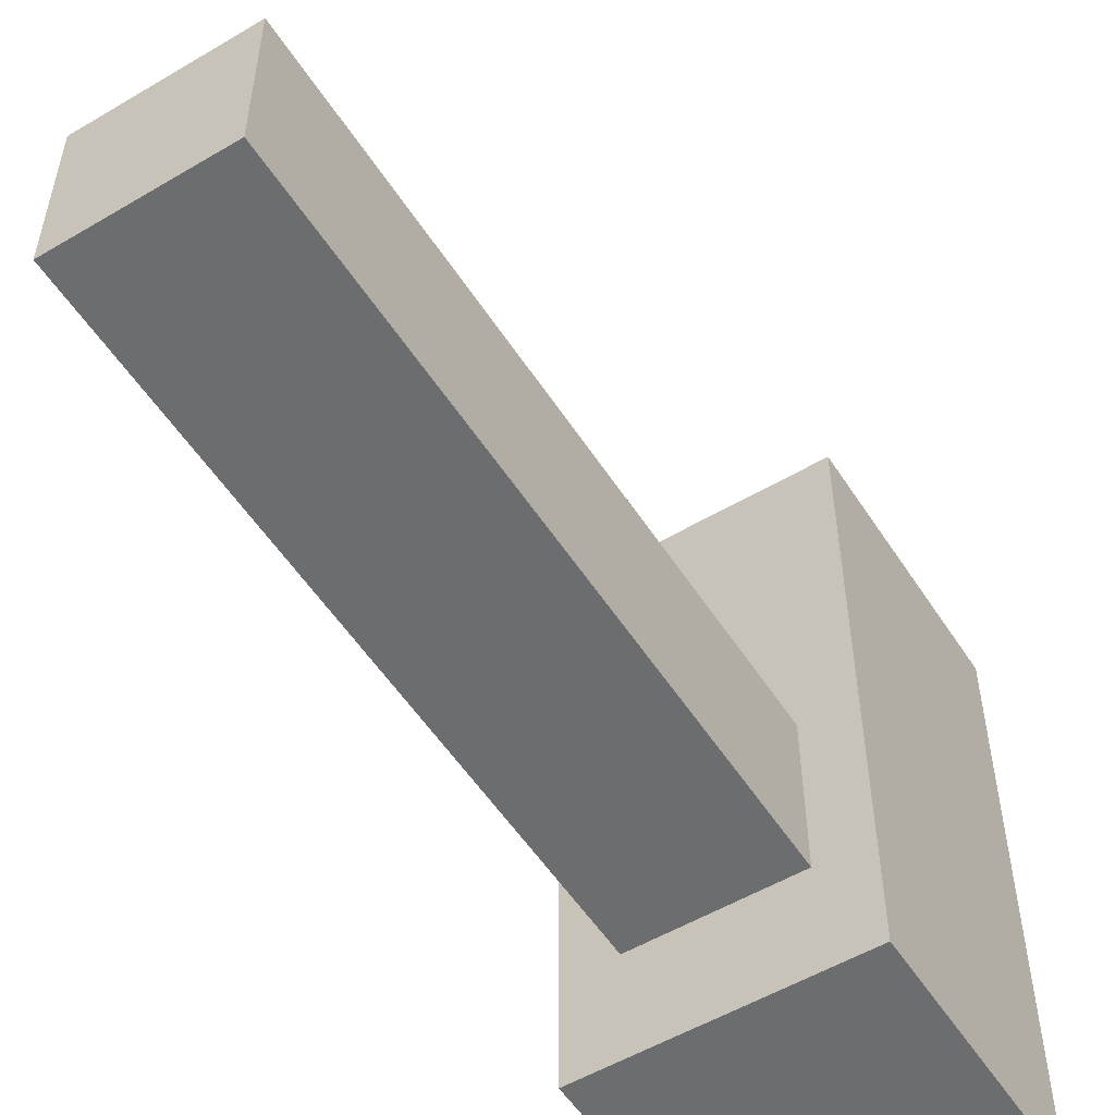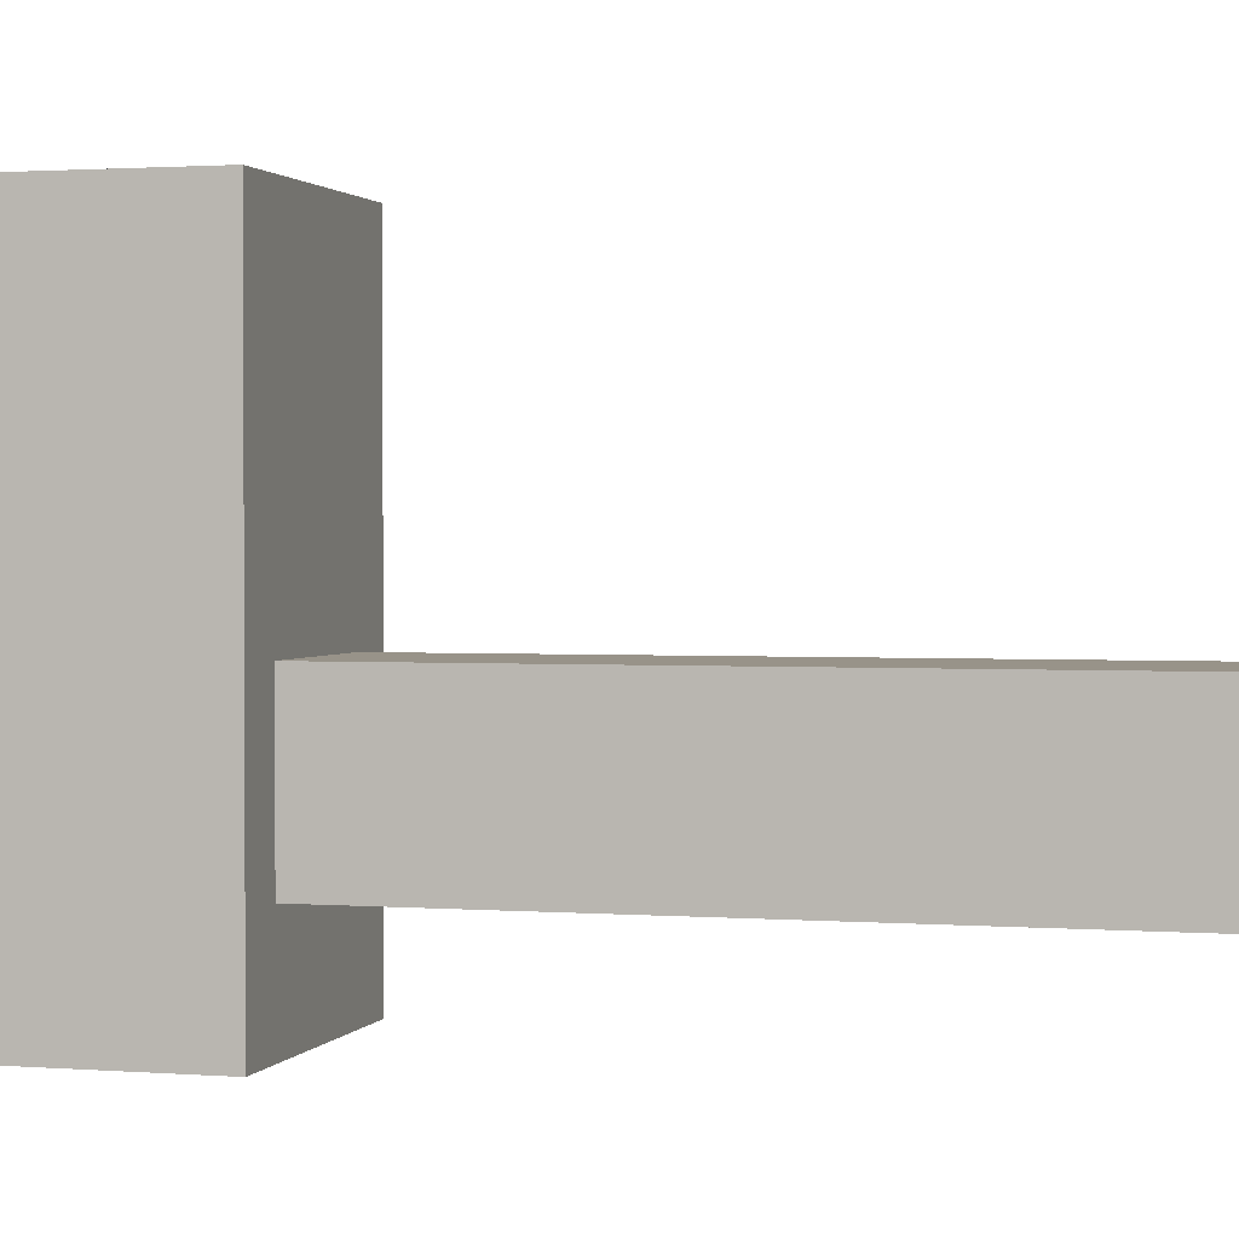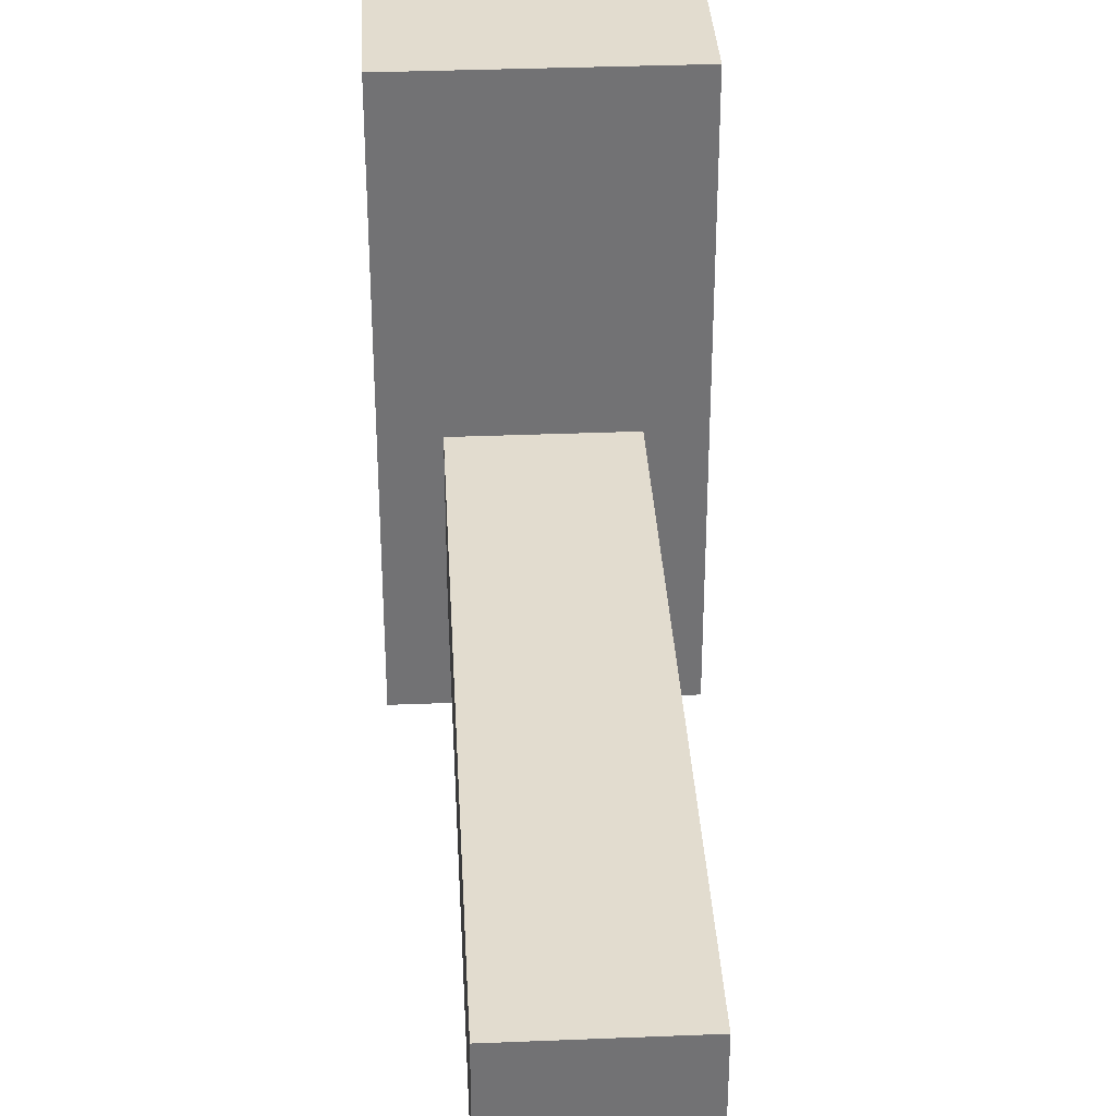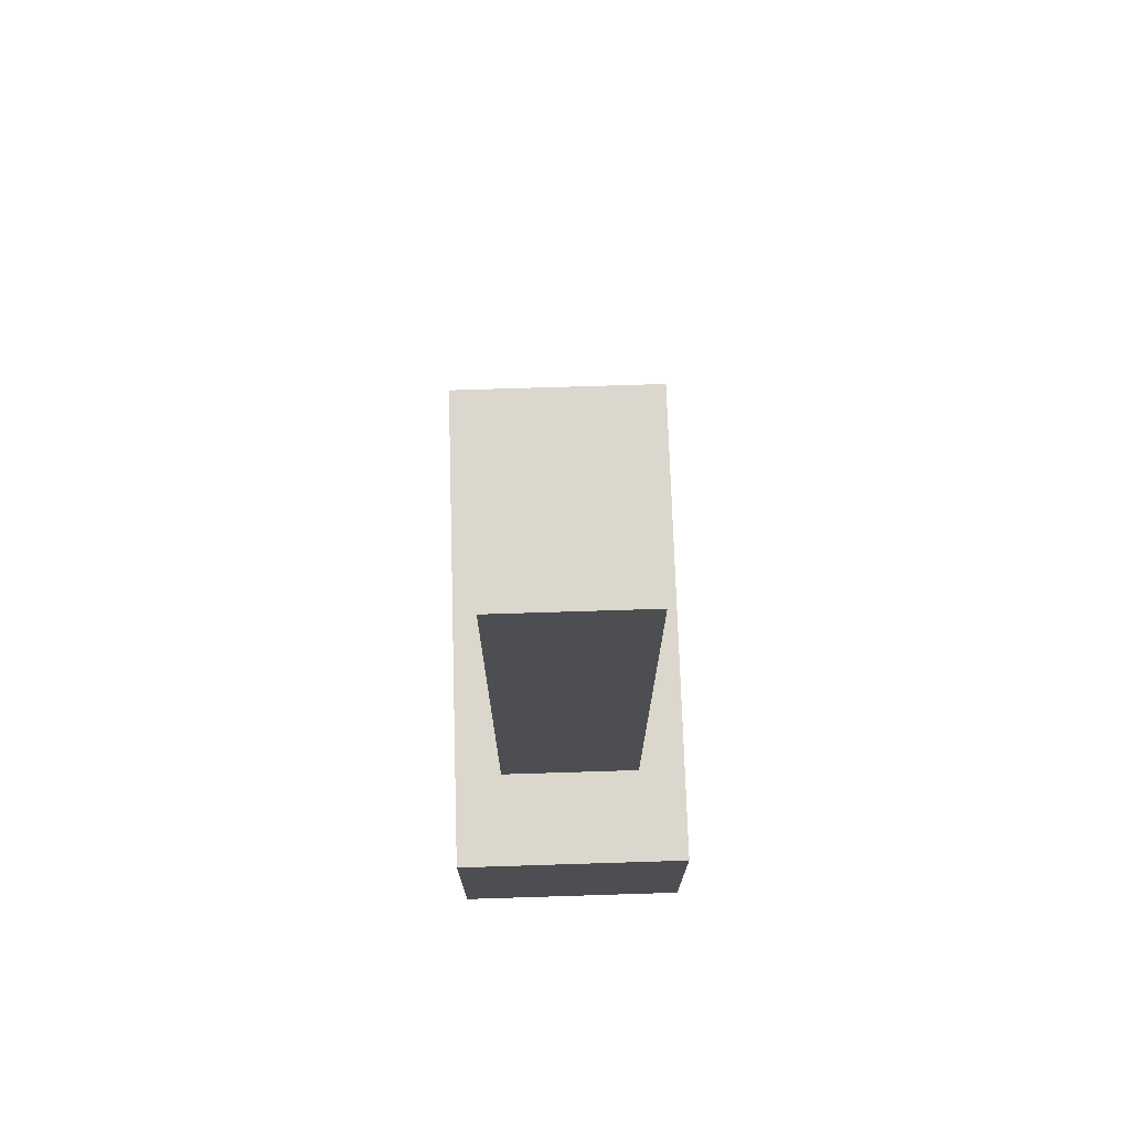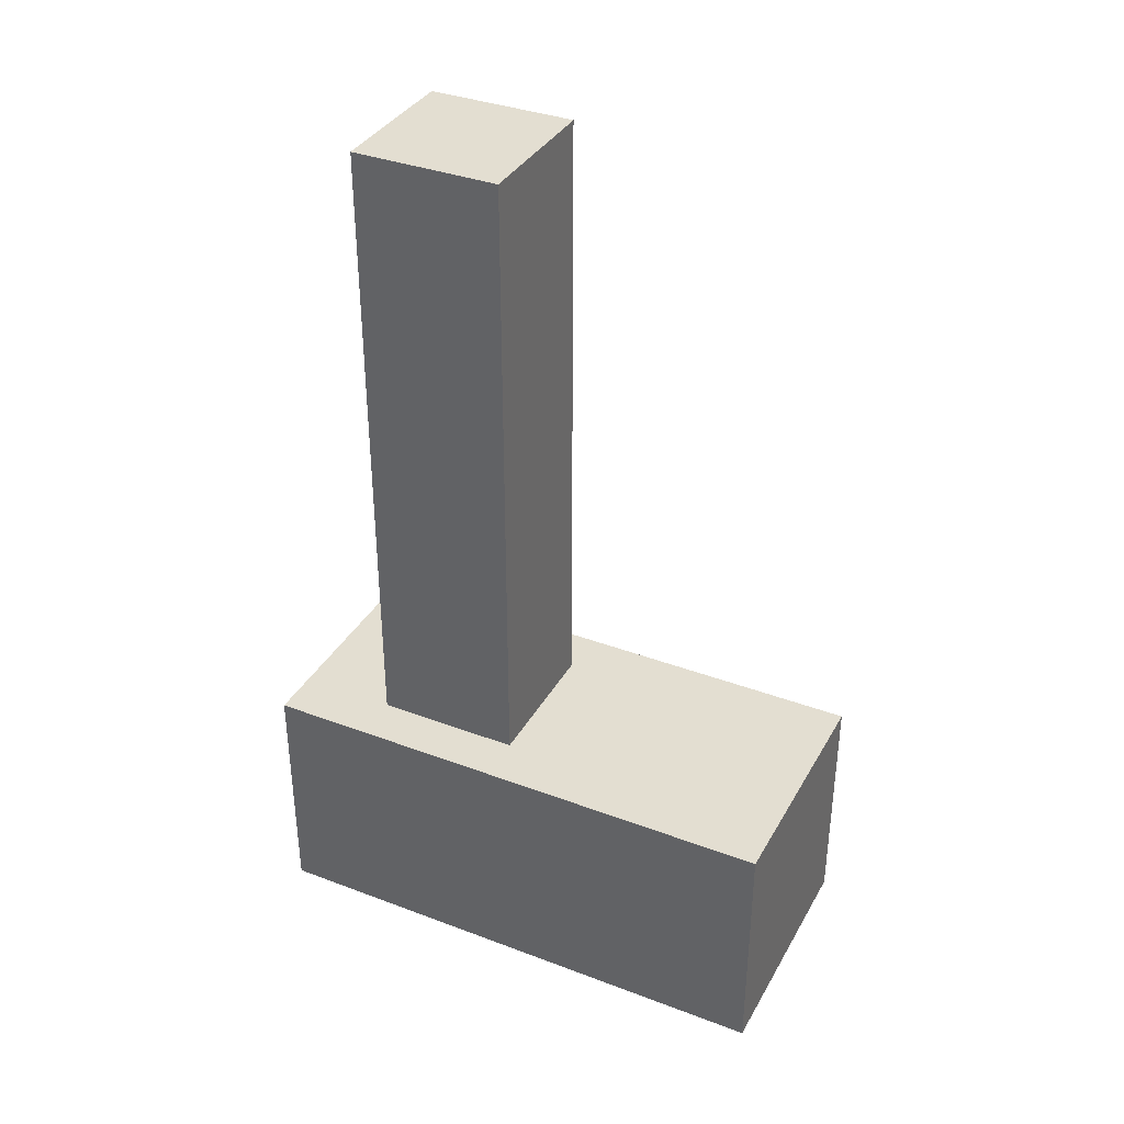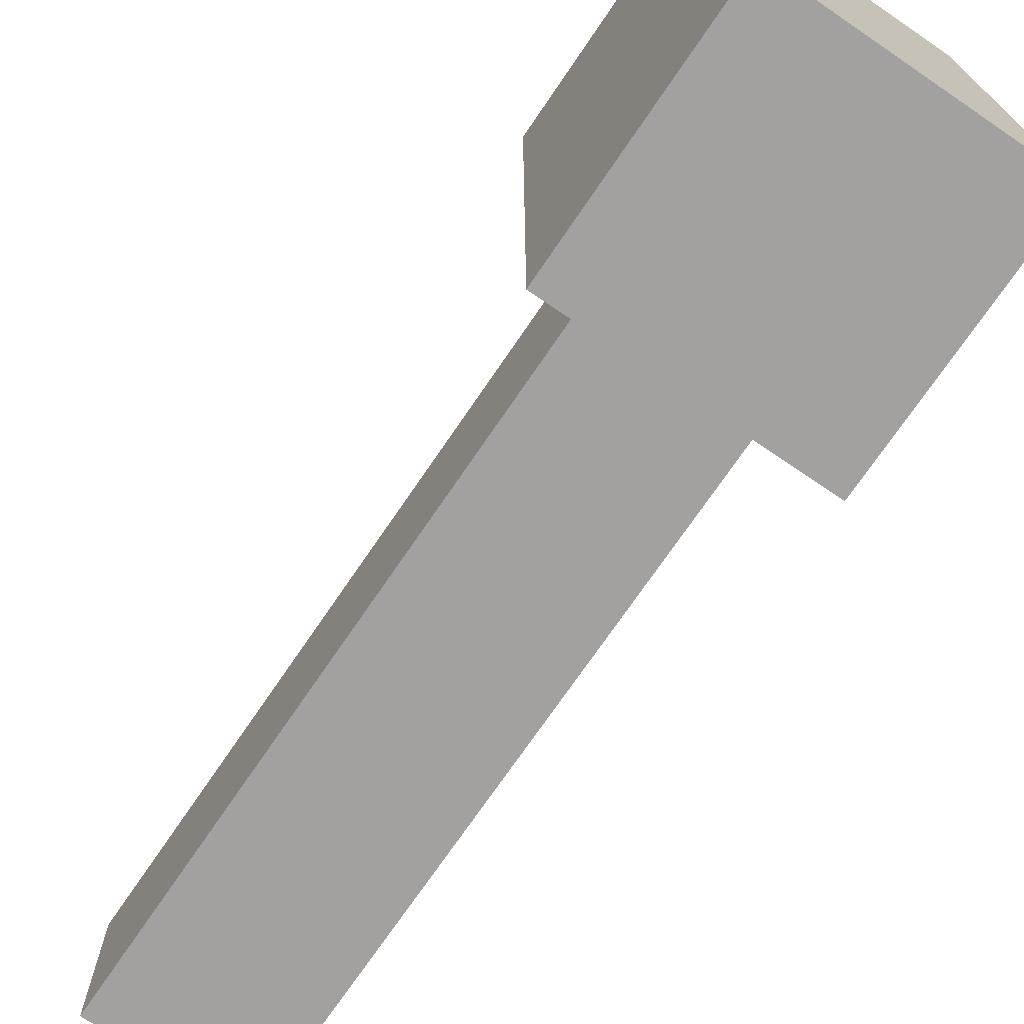
<metadata>
{"format":"obj","ext":"obj","renderer":"f3d","projection":"perspective","resolution":1024,"background":"white","views":[{"elev":-53.9,"azim":-147.8,"up":"+Z"},{"elev":1.6,"azim":105.5,"up":"+Z"},{"elev":34.6,"azim":176.9,"up":"+Z"},{"elev":73.1,"azim":178.2,"up":"+Y"},{"elev":36.3,"azim":-63.8,"up":"+Y"},{"elev":-72.3,"azim":-34.2,"up":"+Z"}]}
</metadata>
<code>
o
v -0.5 -3.2 1.8
v -0.5 -3.2 -0.4
v -0.5 -3 1.8
v -0.5 -3 -0.4
v -0.5 -2.9 1.8
v -0.5 -2.9 -0.4
v -0.5 -2.7 1.4
v -0.5 -2.7 0.8
v -0.5 -2.5 1.8
v -0.5 -2.5 1.4
v -0.5 -2.5 0.8
v -0.5 -2.5 -0.4
v -0.5 -2.4 1.4
v -0.5 -2.4 1.2
v -0.5 -2.4 1
v -0.5 -2.4 0.8
v -0.5 -2.2 1.8
v -0.5 -2.2 1.4
v -0.5 -2.2 1.2
v -0.5 -2.2 1
v -0.5 -2.2 0.8
v -0.5 -2.2 -0.4
v -0.3 -2.2 0.6
v -0.3 -2.2 1.192e-07
v -0.3 -2 0.6
v -0.3 -2 0.4
v -0.3 -1.9 0.6
v -0.3 -1.9 0.4
v -0.3 -1.7 0.6
v -0.3 -1.7 1.192e-07
v -0.3 0.4 0.6
v -0.3 0.4 1.192e-07
v 0.3 -2.2 0.6
v 0.3 -2.2 0.5
v 0.3 -2.2 1.192e-07
v 0.3 -2 0.6
v 0.3 -2 0.5
v 0.3 -1.9 0.6
v 0.3 -1.9 0.5
v 0.3 -1.7 0.6
v 0.3 -1.7 0.5
v 0.3 0.4 0.6
v 0.3 0.4 1.192e-07
v 0.5 -3.2 1.8
v 0.5 -3.2 -0.4
v 0.5 -3.1 0.6
v 0.5 -3.1 -0.4
v 0.5 -3 1.8
v 0.5 -3 0.6
v 0.5 -2.9 1.8
v 0.5 -2.9 1.7
v 0.5 -2.5 1.8
v 0.5 -2.5 1.7
v 0.5 -2.4 1.4
v 0.5 -2.4 1.2
v 0.5 -2.4 1
v 0.5 -2.4 0.8
v 0.5 -2.2 1.8
v 0.5 -2.2 1.4
v 0.5 -2.2 1.2
v 0.5 -2.2 1
v 0.5 -2.2 0.8
v 0.5 -2.2 -0.4
v -0.5 -3.2 1.8
v -0.5 -3 1.8
v -0.5 -2.9 1.8
v -0.5 -2.5 1.8
v -0.5 -2.2 1.8
v 0.5 -3.2 1.8
v 0.5 -3 1.8
v 0.5 -2.9 1.8
v 0.5 -2.5 1.8
v 0.5 -2.2 1.8
v -0.3 -2.2 0.6
v -0.3 -2 0.6
v -0.3 -1.9 0.6
v -0.3 -1.7 0.6
v -0.3 0.4 0.6
v -0.1 -2.2 0.6
v -0.1 -2 0.6
v -0.1 -1.9 0.6
v -0.1 -1.7 0.6
v 0.1 -2.2 0.6
v 0.1 -1.7 0.6
v 0.2 -2 0.6
v 0.2 -1.9 0.6
v 0.3 -2.2 0.6
v 0.3 -2 0.6
v 0.3 -1.9 0.6
v 0.3 -1.7 0.6
v 0.3 0.4 0.6
v -0.3 -2.2 1.192e-07
v -0.3 -1.7 1.192e-07
v -0.3 0.4 1.192e-07
v -0.2 -2.2 1.192e-07
v -0.2 -1.7 1.192e-07
v 0.3 -2.2 1.192e-07
v 0.3 0.4 1.192e-07
v -0.5 -3.2 -0.4
v -0.5 -3 -0.4
v -0.5 -2.9 -0.4
v -0.5 -2.5 -0.4
v -0.5 -2.2 -0.4
v -0.4 -2.9 -0.4
v -0.4 -2.5 -0.4
v -0.3 -3.1 -0.4
v -0.3 -3 -0.4
v 0.5 -3.2 -0.4
v 0.5 -3.1 -0.4
v 0.5 -2.2 -0.4
v -0.5 -3.2 1.8
v 0.5 -3.2 1.8
v -0.5 -3.2 -0.4
v 0.5 -3.2 -0.4
v -0.5 -2.2 1.8
v 0.5 -2.2 1.8
v -0.5 -2.2 1.4
v 0.5 -2.2 1.4
v -0.5 -2.2 1.2
v 0.5 -2.2 1.2
v -0.5 -2.2 1
v 0.5 -2.2 1
v -0.5 -2.2 0.8
v 0.5 -2.2 0.8
v -0.3 -2.2 0.6
v -0.1 -2.2 0.6
v 0.1 -2.2 0.6
v 0.3 -2.2 0.6
v 0.3 -2.2 0.5
v -0.3 -2.2 1.192e-07
v -0.2 -2.2 1.192e-07
v 0.3 -2.2 1.192e-07
v -0.5 -2.2 -0.4
v 0.5 -2.2 -0.4
v -0.3 0.4 0.6
v 0.3 0.4 0.6
v -0.3 0.4 1.192e-07
v 0.3 0.4 1.192e-07
f 3 2 1
f 4 2 3
f 5 4 3
f 6 4 5
f 7 6 5
f 8 6 7
f 9 7 5
f 10 8 7
f 10 7 9
f 11 6 8
f 11 8 10
f 12 6 11
f 13 10 9
f 13 11 10
f 14 11 13
f 15 11 14
f 16 12 11
f 16 11 15
f 17 13 9
f 18 14 13
f 18 13 17
f 19 15 14
f 19 14 18
f 20 16 15
f 20 15 19
f 21 12 16
f 21 16 20
f 22 12 21
f 25 24 23
f 26 24 25
f 27 26 25
f 28 24 26
f 28 26 27
f 29 28 27
f 30 24 28
f 30 28 29
f 31 30 29
f 32 30 31
f 33 34 36
f 34 35 37
f 36 34 37
f 36 37 38
f 37 35 39
f 38 37 39
f 38 39 40
f 39 35 41
f 40 39 41
f 40 41 42
f 41 35 43
f 42 41 43
f 44 45 46
f 46 45 47
f 44 46 48
f 46 47 49
f 48 46 49
f 48 49 50
f 50 49 51
f 50 51 52
f 51 49 53
f 52 51 53
f 52 53 54
f 53 49 54
f 54 49 55
f 55 49 56
f 56 49 57
f 52 54 58
f 54 55 59
f 58 54 59
f 55 56 60
f 59 55 60
f 56 57 61
f 60 56 61
f 57 49 62
f 61 57 62
f 49 47 63
f 62 49 63
f 69 65 64
f 70 66 65
f 70 65 69
f 71 67 66
f 71 66 70
f 72 68 67
f 72 67 71
f 73 68 72
f 79 75 74
f 80 76 75
f 80 75 79
f 81 77 76
f 81 76 80
f 82 78 77
f 82 77 81
f 83 81 80
f 83 80 79
f 83 82 81
f 84 78 82
f 84 82 83
f 85 84 83
f 86 84 85
f 87 85 83
f 88 86 85
f 88 85 87
f 89 84 86
f 89 86 88
f 90 78 84
f 90 84 89
f 91 78 90
f 92 93 95
f 93 94 96
f 95 93 96
f 95 96 97
f 96 94 98
f 97 96 98
f 100 101 104
f 101 102 104
f 102 103 105
f 104 102 105
f 99 100 106
f 100 104 107
f 106 100 107
f 104 105 107
f 99 106 108
f 106 107 109
f 108 106 109
f 105 103 110
f 109 107 110
f 107 105 110
f 113 112 111
f 114 112 113
f 115 116 117
f 117 116 118
f 117 118 119
f 119 118 120
f 119 120 121
f 121 120 122
f 121 122 123
f 123 122 124
f 123 124 125
f 125 124 126
f 126 124 127
f 127 124 128
f 128 124 129
f 123 125 130
f 129 124 132
f 130 131 133
f 131 132 133
f 123 130 133
f 132 124 134
f 133 132 134
f 135 136 137
f 137 136 138

</code>
